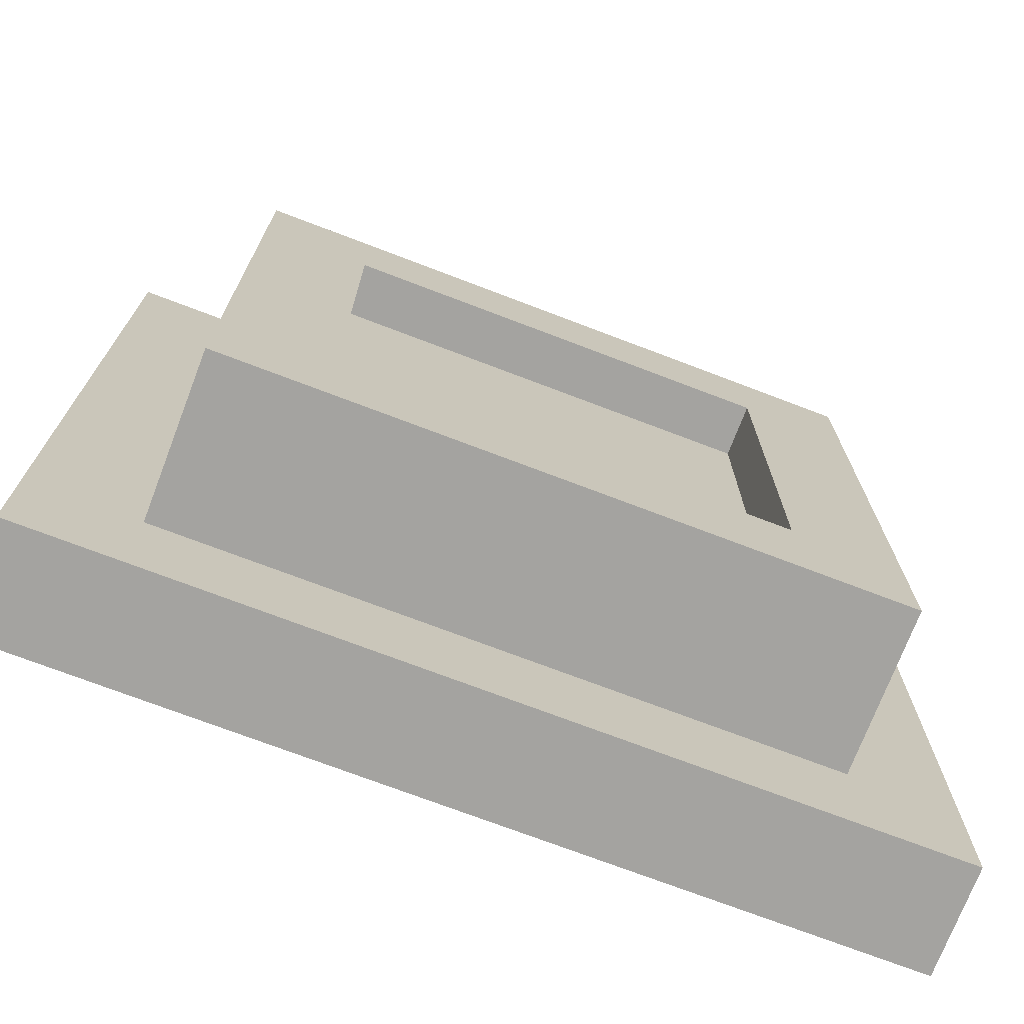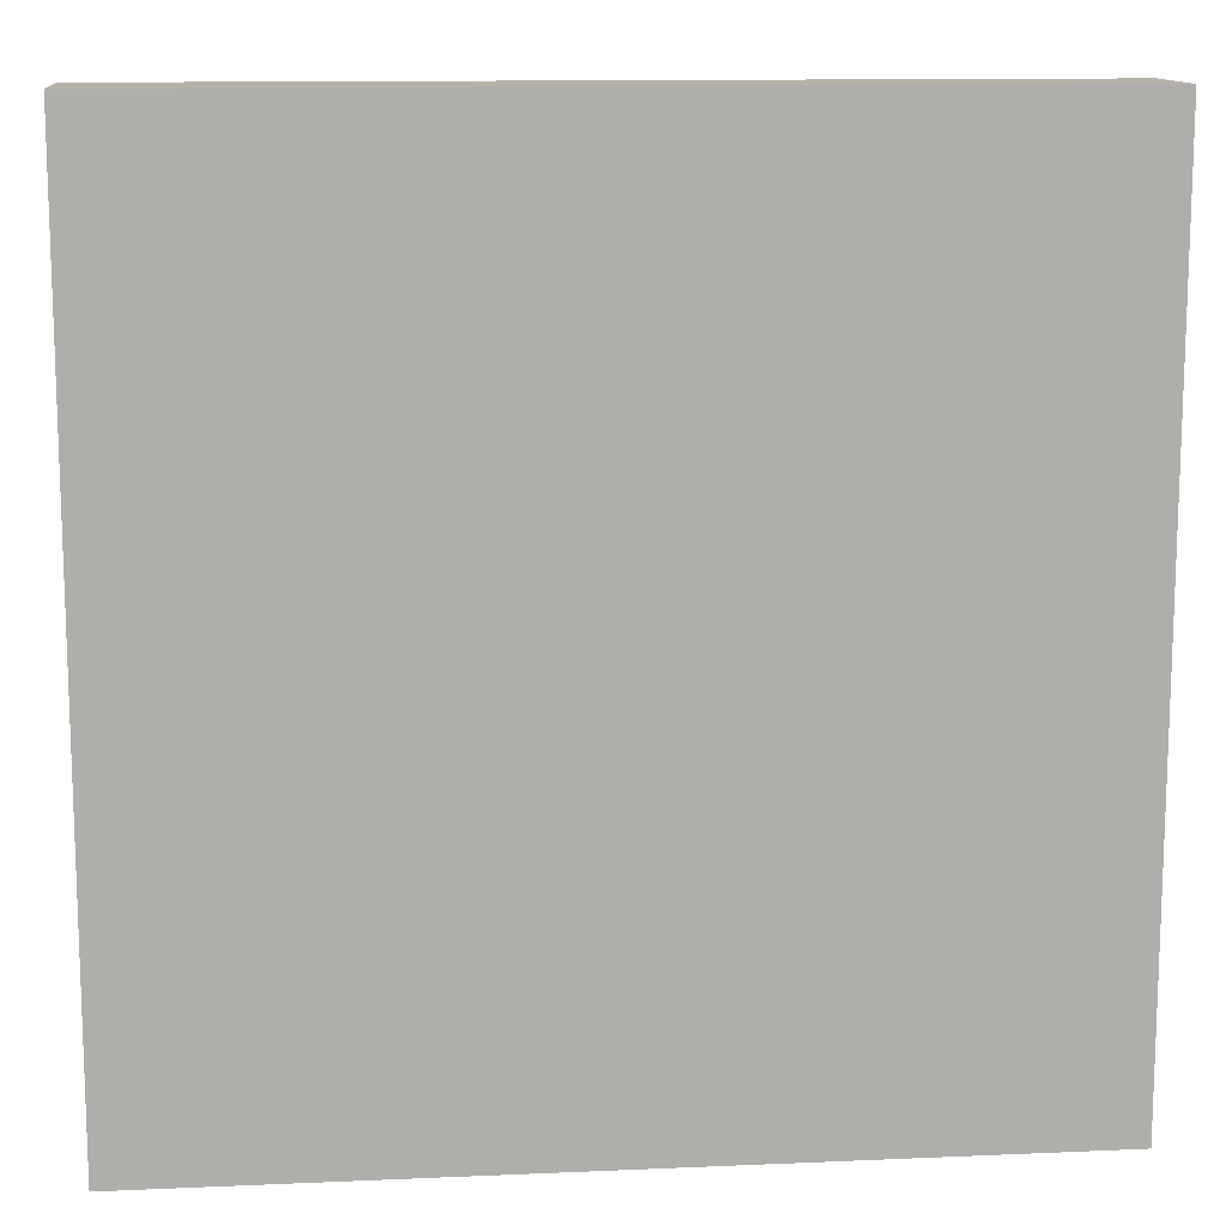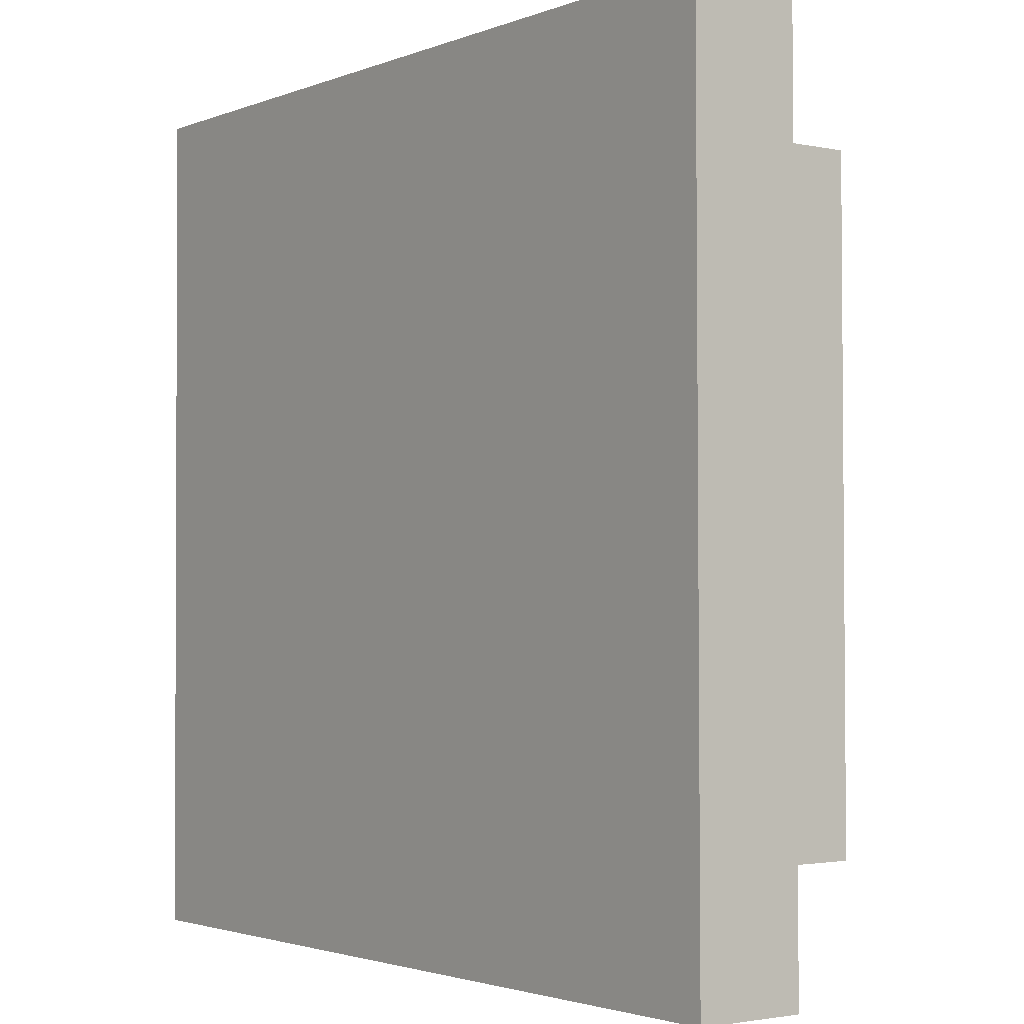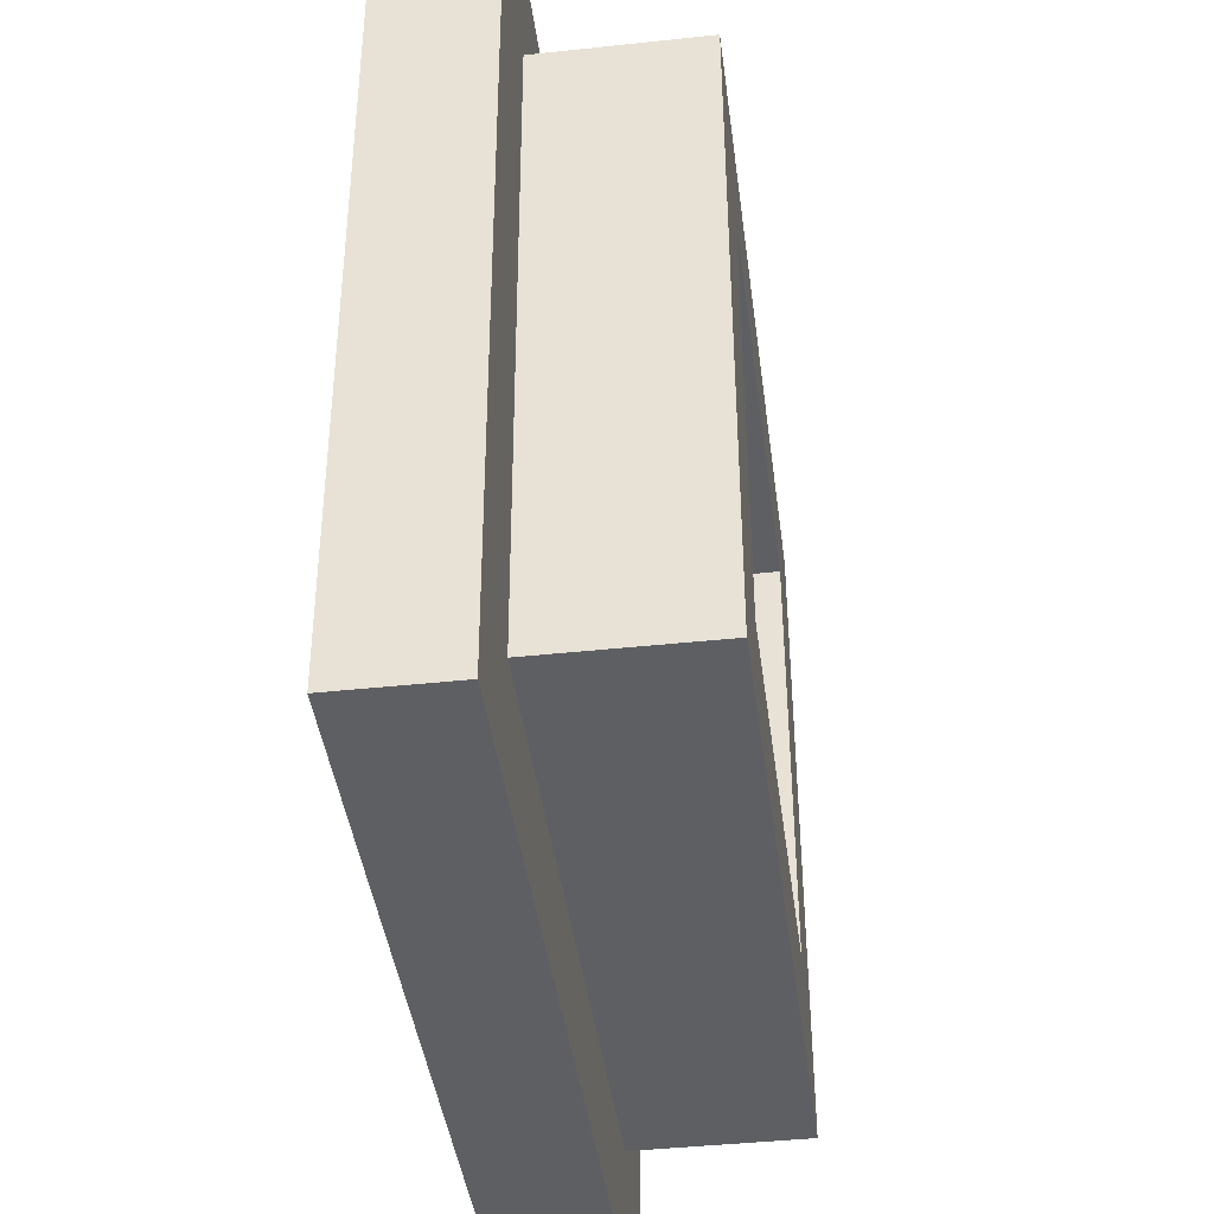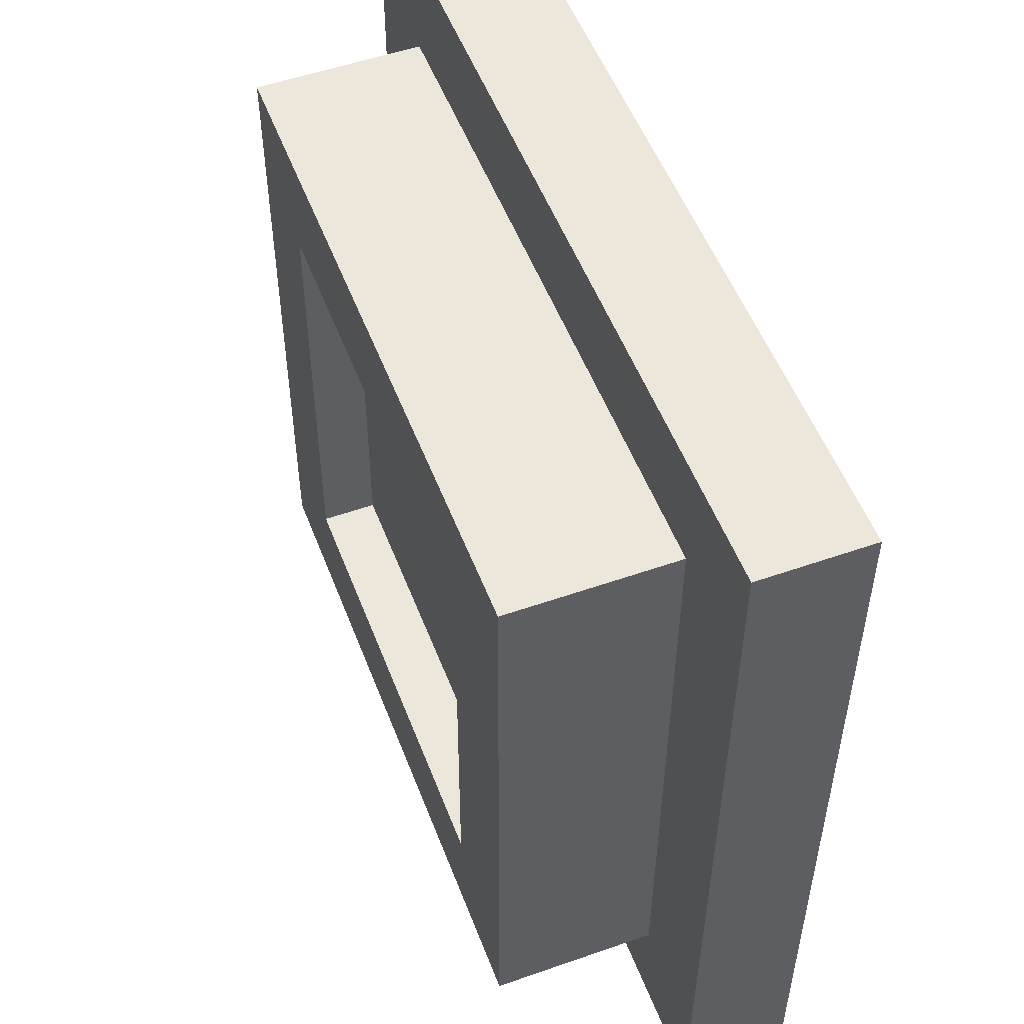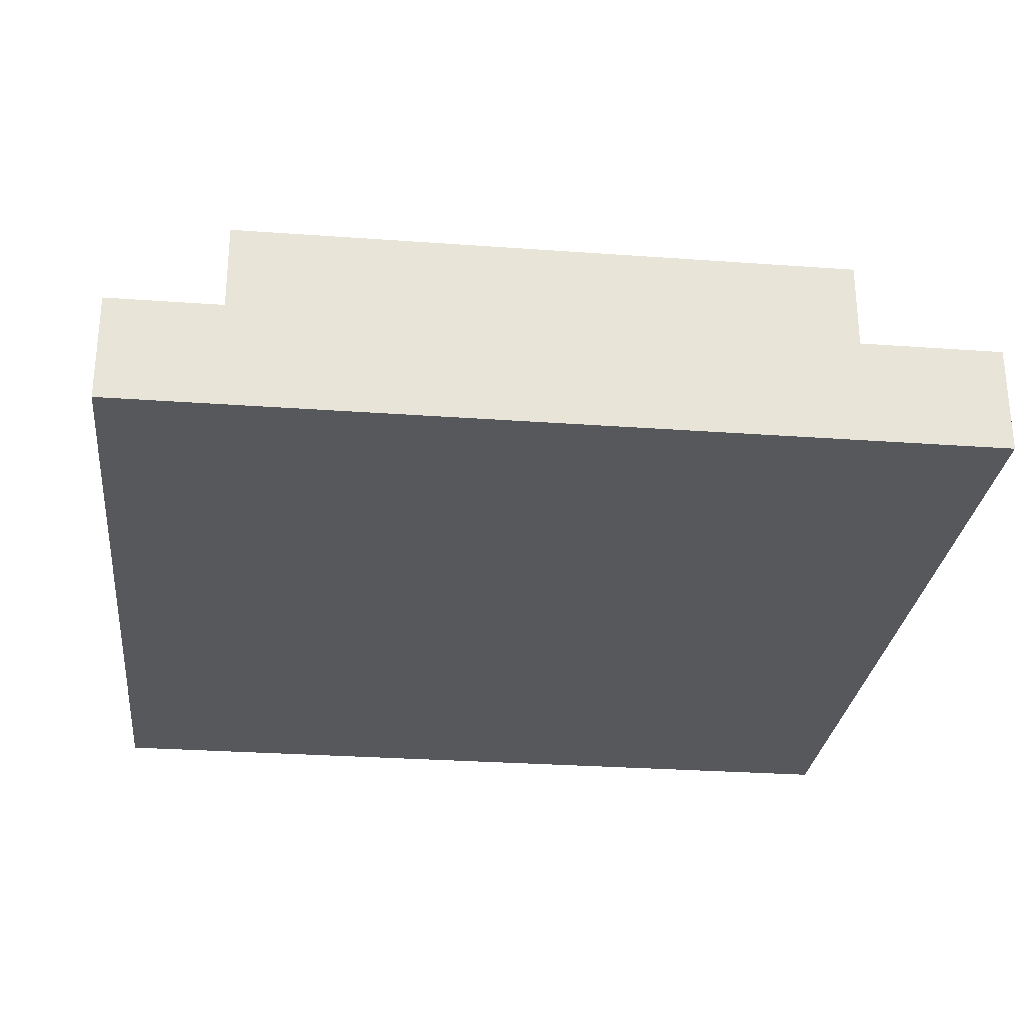
<metadata>
{"format":"obj","ext":"obj","renderer":"f3d","projection":"perspective","resolution":1024,"background":"white","views":[{"elev":-72.8,"azim":159.1,"up":"+Z"},{"elev":12.4,"azim":-5.8,"up":"+Z"},{"elev":-2.3,"azim":53.2,"up":"+Z"},{"elev":-41.2,"azim":97.3,"up":"+Z"},{"elev":52.8,"azim":-110.7,"up":"+Z"},{"elev":-28.1,"azim":-6.3,"up":"+Y"}]}
</metadata>
<code>
o Trigger
v 2 1.234 2
v 1.5 1.236 1.5
v -2 1.234 2
v 2 1.244 -2
v 1.5 1.243 -1.5
v -2 1.244 -2
v -1.5 1.243 -1.5
v -1.5 1.236 1.5
v 2 0.7441 -2.001
v 2 0.7344 1.999
v -2 0.7441 -2.001
v -2 0.7344 1.999
v -1 1.742 -0.9988
v 1 1.742 -0.9988
v -1 1.992 -0.9982
v 1 1.992 -0.9982
v 1 1.737 1.001
v 1 1.987 1.002
v -1 1.737 1.001
v -1 1.987 1.002
v -1.5 1.993 -1.498
v -1.5 1.986 1.502
v 1.5 1.993 -1.498
v 1.5 1.986 1.502
f 17 14 19
f 19 14 13
f 13 14 15
f 15 14 16
f 14 17 16
f 16 17 18
f 19 13 20
f 20 13 15
f 17 19 18
f 18 19 20
f 7 8 21
f 21 8 22
f 5 7 23
f 23 7 21
f 2 5 24
f 24 5 23
f 8 2 22
f 22 2 24
f 18 20 22
f 24 18 22
f 24 23 18
f 18 23 16
f 16 23 21
f 15 21 22
f 20 15 22
f 15 16 21
f 1 2 3
f 1 4 2
f 2 4 5
f 5 4 6
f 7 6 3
f 8 3 2
f 8 7 3
f 5 6 7
f 4 1 9
f 9 1 10
f 6 4 11
f 11 4 9
f 3 6 12
f 12 6 11
f 1 3 10
f 10 3 12
f 12 11 10
f 10 11 9

</code>
